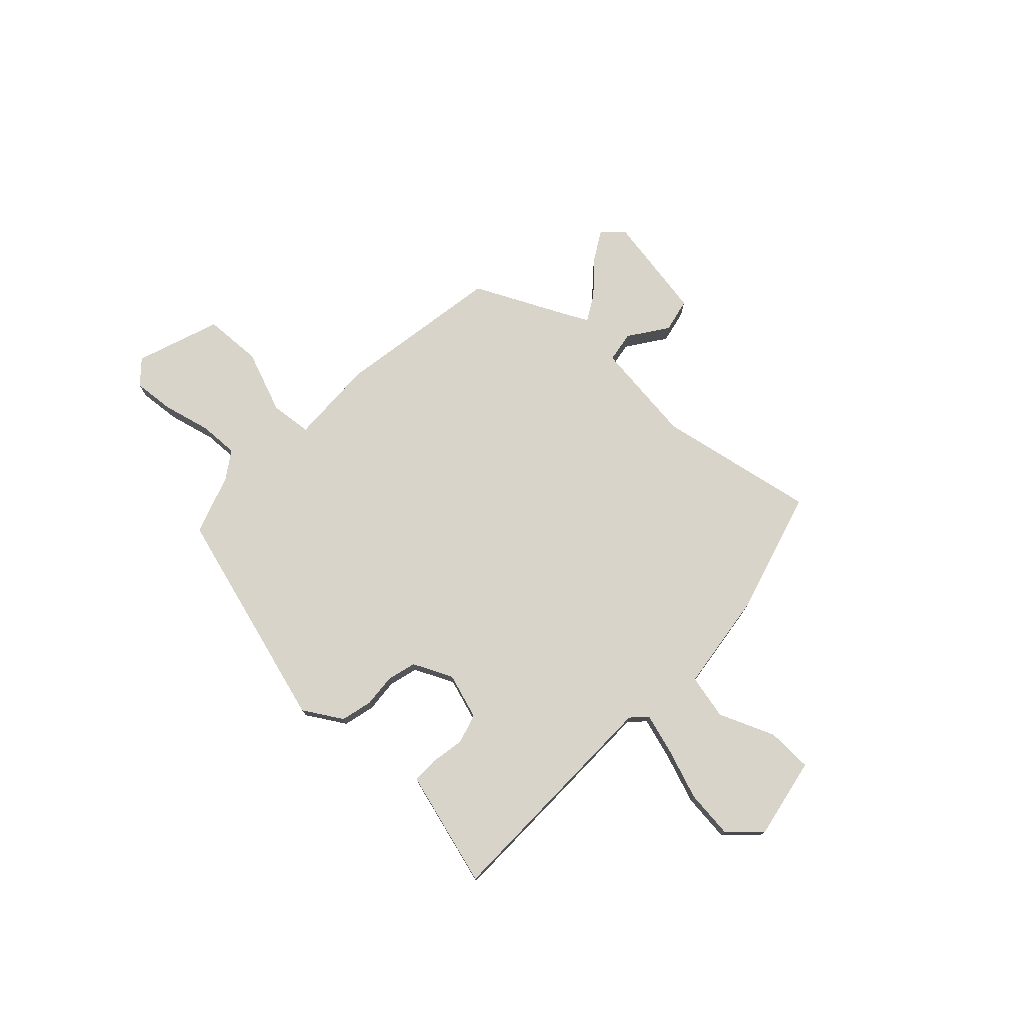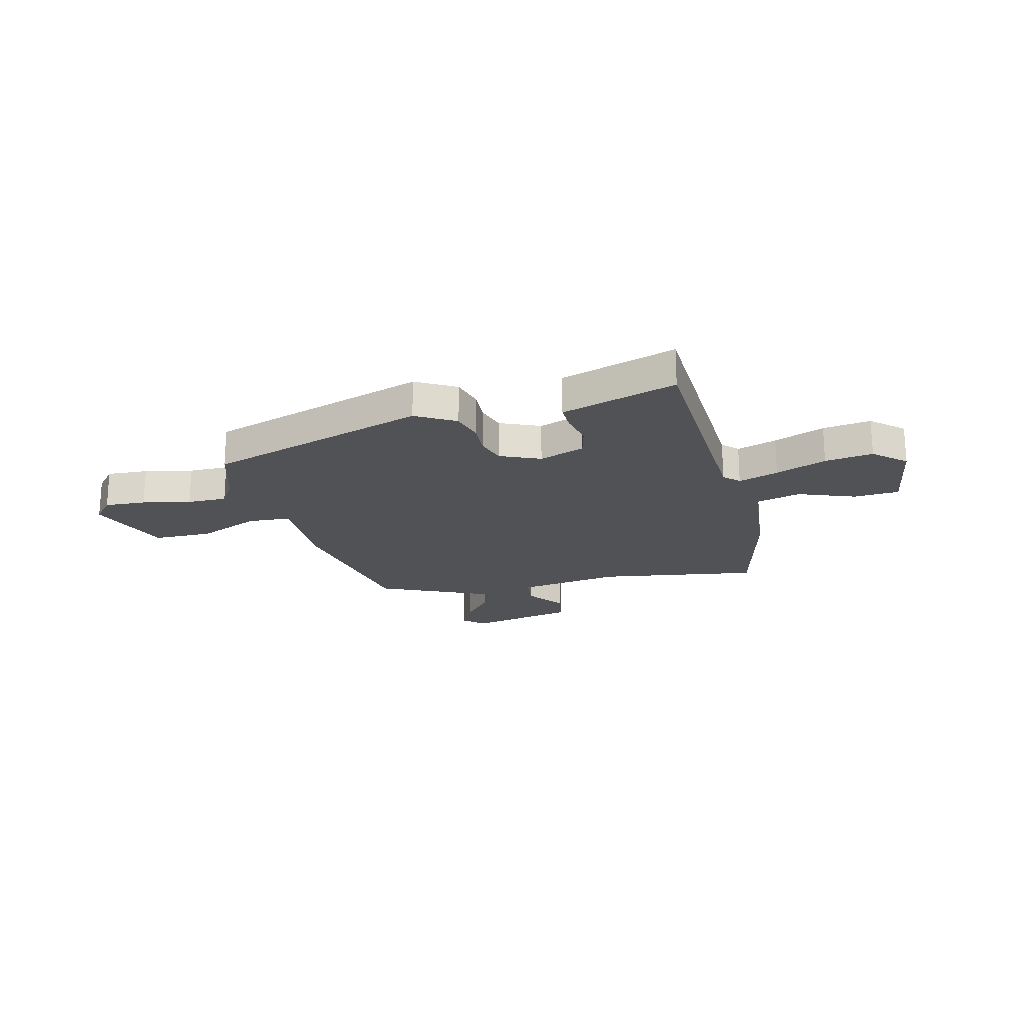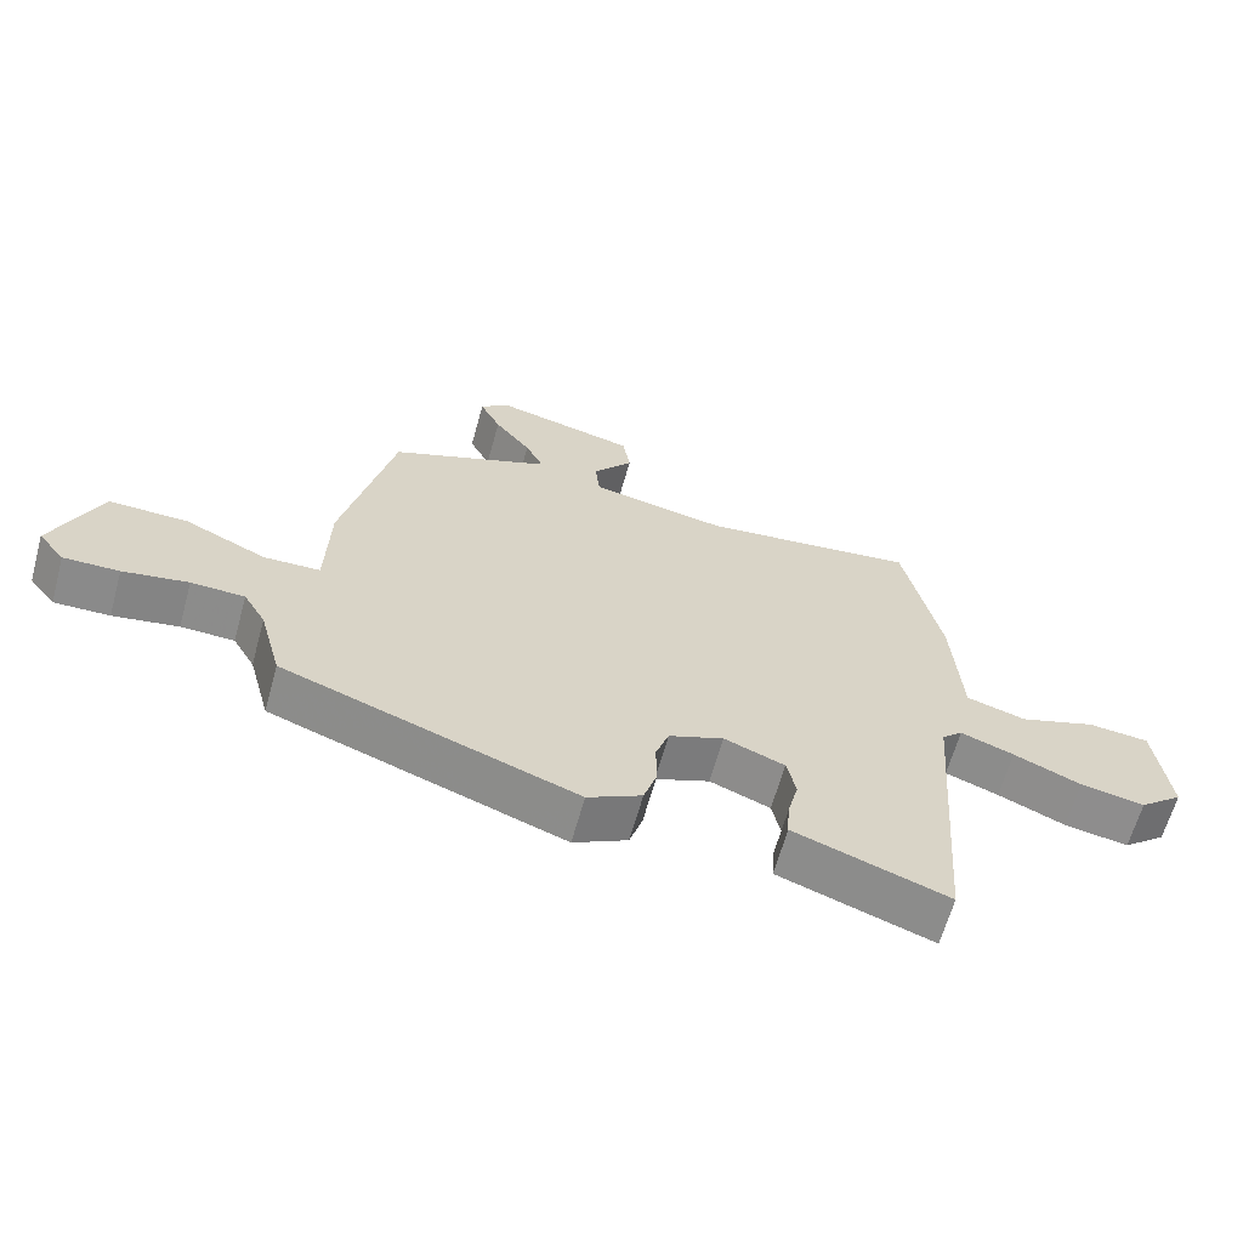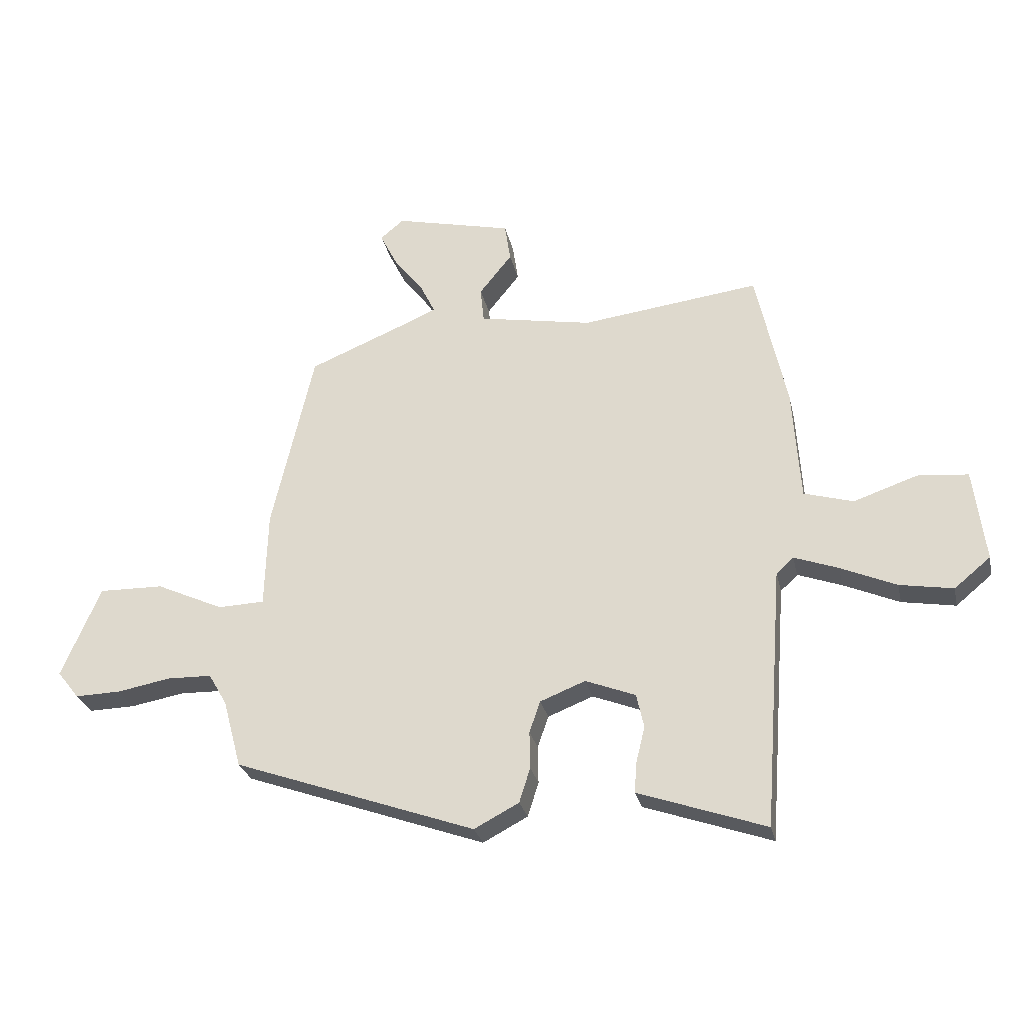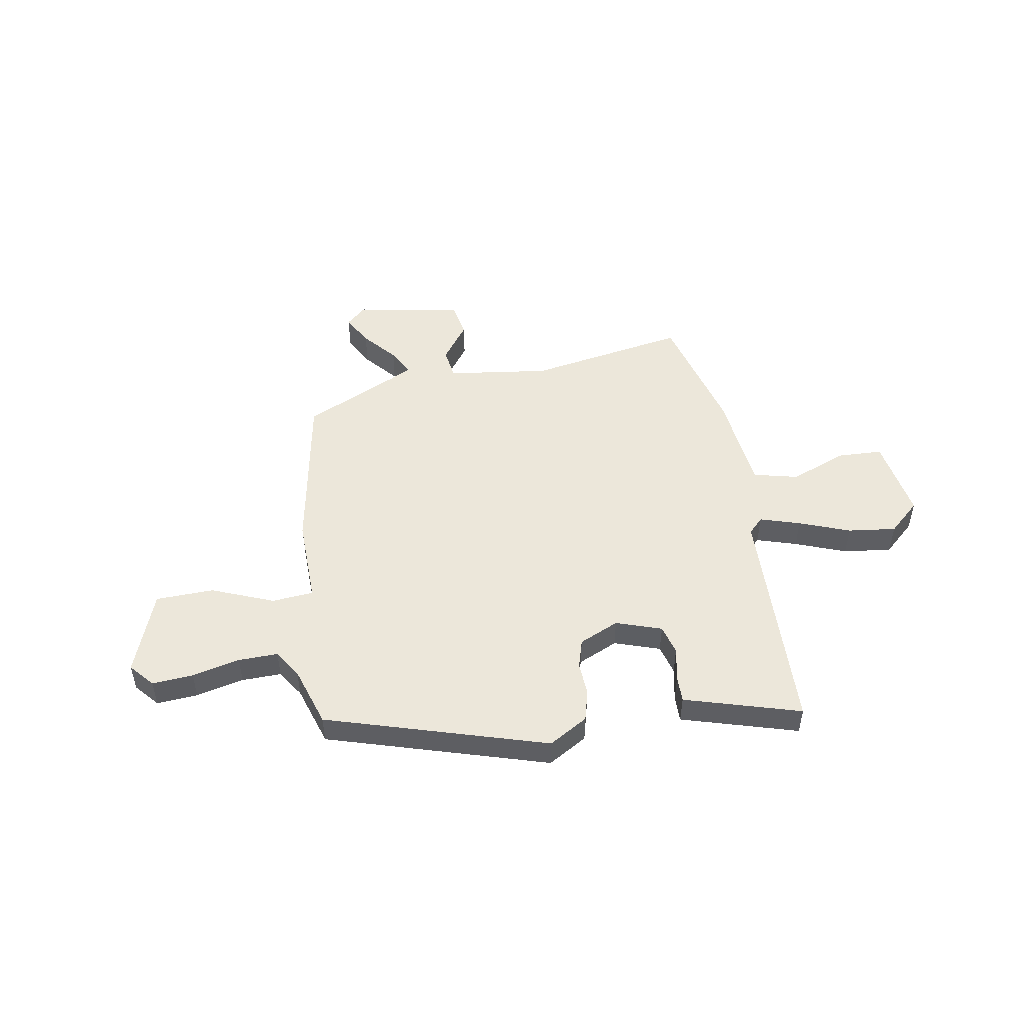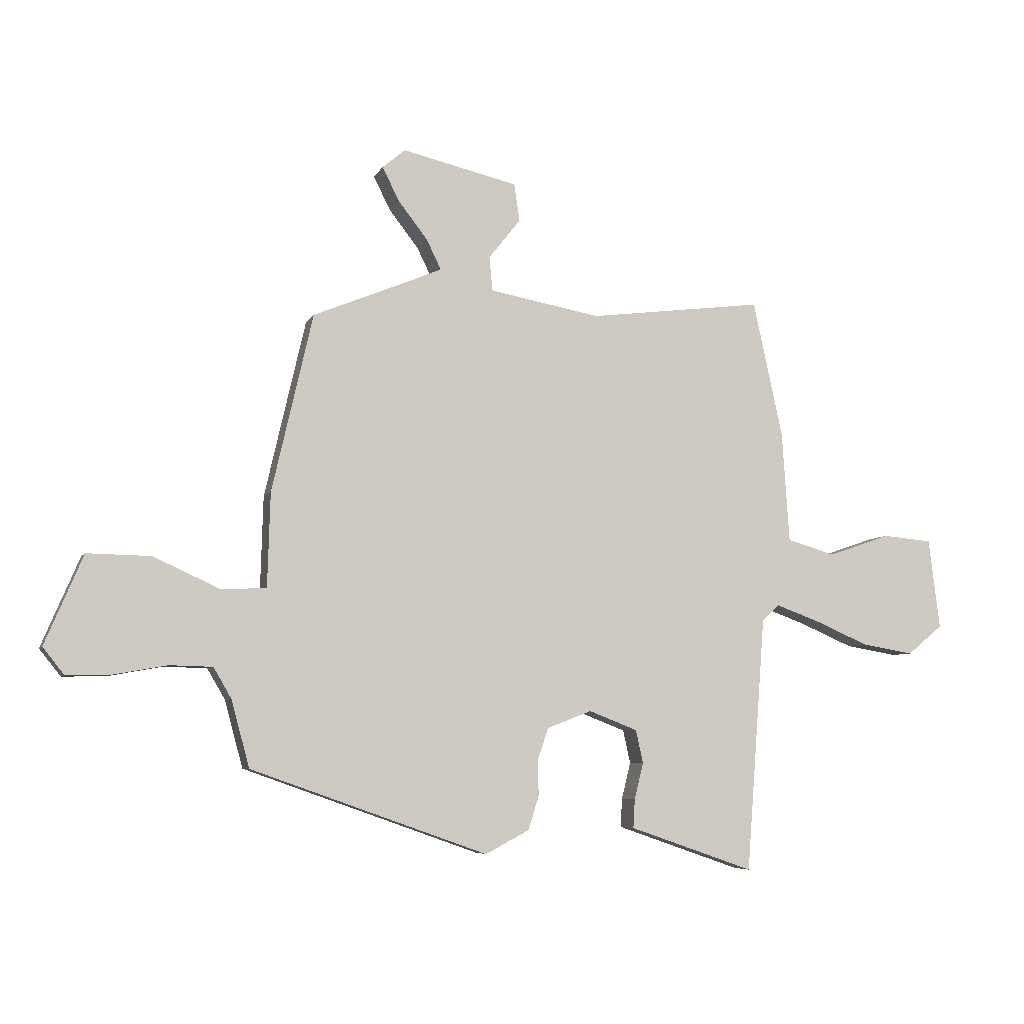
<metadata>
{"format":"obj","ext":"obj","renderer":"f3d","projection":"perspective","resolution":1024,"background":"white","views":[{"elev":75.7,"azim":-140.3,"up":"+Y"},{"elev":-21.1,"azim":-167.9,"up":"+Y"},{"elev":-63.8,"azim":164.5,"up":"+Z"},{"elev":-27.5,"azim":-167.7,"up":"+Z"},{"elev":50.3,"azim":167.5,"up":"+Y"},{"elev":-6.1,"azim":163.6,"up":"+Z"}]}
</metadata>
<code>
v -0.456 0.07 0.529
v -0.145 0.07 0.49
v 0.053 0.07 0.526
v 0.059 0.07 0.587
v 0.002 0.07 0.658
v 0.012 0.07 0.725
v 0.217 0.07 0.773
v 0.258 0.07 0.739
v 0.228 0.07 0.679
v 0.176 0.07 0.612
v 0.15 0.07 0.559
v 0.196 0.07 0.539
v 0.381 0.07 0.463
v 0.454 0.07 0.146
v 0.459 0.07 -0.022
v 0.54 0.07 -0.025
v 0.658 0.07 0.029
v 0.771 0.07 0.031
v 0.839 0.07 -0.128
v 0.801 0.07 -0.176
v 0.721 0.07 -0.174
v 0.627 0.07 -0.157
v 0.55 0.07 -0.159
v 0.518 0.07 -0.214
v 0.486 0.07 -0.333
v 0.064 0.07 -0.483
v -0.014 0.07 -0.442
v -0.033 0.07 -0.382
v -0.032 0.07 -0.317
v -0.051 0.07 -0.262
v -0.13 0.07 -0.231
v -0.217 0.07 -0.265
v -0.23 0.07 -0.324
v -0.214 0.07 -0.389
v -0.211 0.07 -0.44
v -0.263 0.07 -0.458
v -0.433 0.07 -0.517
v -0.467 0.07 -0.062
v -0.497 0.07 -0.034
v -0.574 0.07 -0.062
v -0.671 0.07 -0.104
v -0.764 0.07 -0.12
v -0.827 0.07 -0.068
v -0.807 0.07 0.093
v -0.719 0.07 0.101
v -0.608 0.07 0.063
v -0.522 0.07 0.088
v -0.509 0.07 0.285
v -0.456 0 0.529
v -0.145 0 0.49
v 0.053 0 0.526
v 0.059 0 0.587
v 0.002 0 0.658
v 0.012 0 0.725
v 0.217 0 0.773
v 0.258 0 0.739
v 0.228 0 0.679
v 0.176 0 0.612
v 0.15 0 0.559
v 0.196 0 0.539
v 0.381 0 0.463
v 0.454 0 0.146
v 0.459 0 -0.022
v 0.54 0 -0.025
v 0.658 0 0.029
v 0.771 0 0.031
v 0.839 0 -0.128
v 0.801 0 -0.176
v 0.721 0 -0.174
v 0.627 0 -0.157
v 0.55 0 -0.159
v 0.518 0 -0.214
v 0.486 0 -0.333
v 0.064 0 -0.483
v -0.014 0 -0.442
v -0.033 0 -0.382
v -0.032 0 -0.317
v -0.051 0 -0.262
v -0.13 0 -0.231
v -0.217 0 -0.265
v -0.23 0 -0.324
v -0.214 0 -0.389
v -0.211 0 -0.44
v -0.263 0 -0.458
v -0.433 0 -0.517
v -0.467 0 -0.062
v -0.497 0 -0.034
v -0.574 0 -0.062
v -0.671 0 -0.104
v -0.764 0 -0.12
v -0.827 0 -0.068
v -0.807 0 0.093
v -0.719 0 0.101
v -0.608 0 0.063
v -0.522 0 0.088
v -0.509 0 0.285
f 47 48 1 2
f 43 44 45 46
f 43 46 47
f 40 41 42 43
f 39 40 43 47
f 38 39 47 2
f 36 37 38 2
f 33 34 35 36
f 32 33 36 2
f 26 27 28 29
f 24 25 26 29
f 23 24 29 30
f 19 20 21 22
f 19 22 23
f 16 17 18 19
f 15 16 19 23
f 12 13 14 15
f 11 12 15
f 7 8 9 10
f 7 10 11
f 4 5 6 7
f 3 4 7 11
f 31 32 2 3
f 15 23 30 31
f 3 11 15 31
f 50 49 96 95
f 94 93 92 91
f 95 94 91
f 91 90 89 88
f 95 91 88 87
f 50 95 87 86
f 50 86 85 84
f 84 83 82 81
f 50 84 81 80
f 77 76 75 74
f 77 74 73 72
f 78 77 72 71
f 70 69 68 67
f 71 70 67
f 67 66 65 64
f 71 67 64 63
f 63 62 61 60
f 63 60 59
f 58 57 56 55
f 59 58 55
f 55 54 53 52
f 59 55 52 51
f 51 50 80 79
f 79 78 71 63
f 79 63 59 51
f 1 49 50 2
f 2 50 51 3
f 3 51 52 4
f 4 52 53 5
f 5 53 54 6
f 6 54 55 7
f 7 55 56 8
f 8 56 57 9
f 9 57 58 10
f 10 58 59 11
f 11 59 60 12
f 12 60 61 13
f 13 61 62 14
f 14 62 63 15
f 15 63 64 16
f 16 64 65 17
f 17 65 66 18
f 18 66 67 19
f 19 67 68 20
f 20 68 69 21
f 21 69 70 22
f 22 70 71 23
f 23 71 72 24
f 24 72 73 25
f 25 73 74 26
f 26 74 75 27
f 27 75 76 28
f 28 76 77 29
f 29 77 78 30
f 30 78 79 31
f 31 79 80 32
f 32 80 81 33
f 33 81 82 34
f 34 82 83 35
f 35 83 84 36
f 36 84 85 37
f 37 85 86 38
f 38 86 87 39
f 39 87 88 40
f 40 88 89 41
f 41 89 90 42
f 42 90 91 43
f 43 91 92 44
f 44 92 93 45
f 45 93 94 46
f 46 94 95 47
f 47 95 96 48
f 48 96 49 1

</code>
